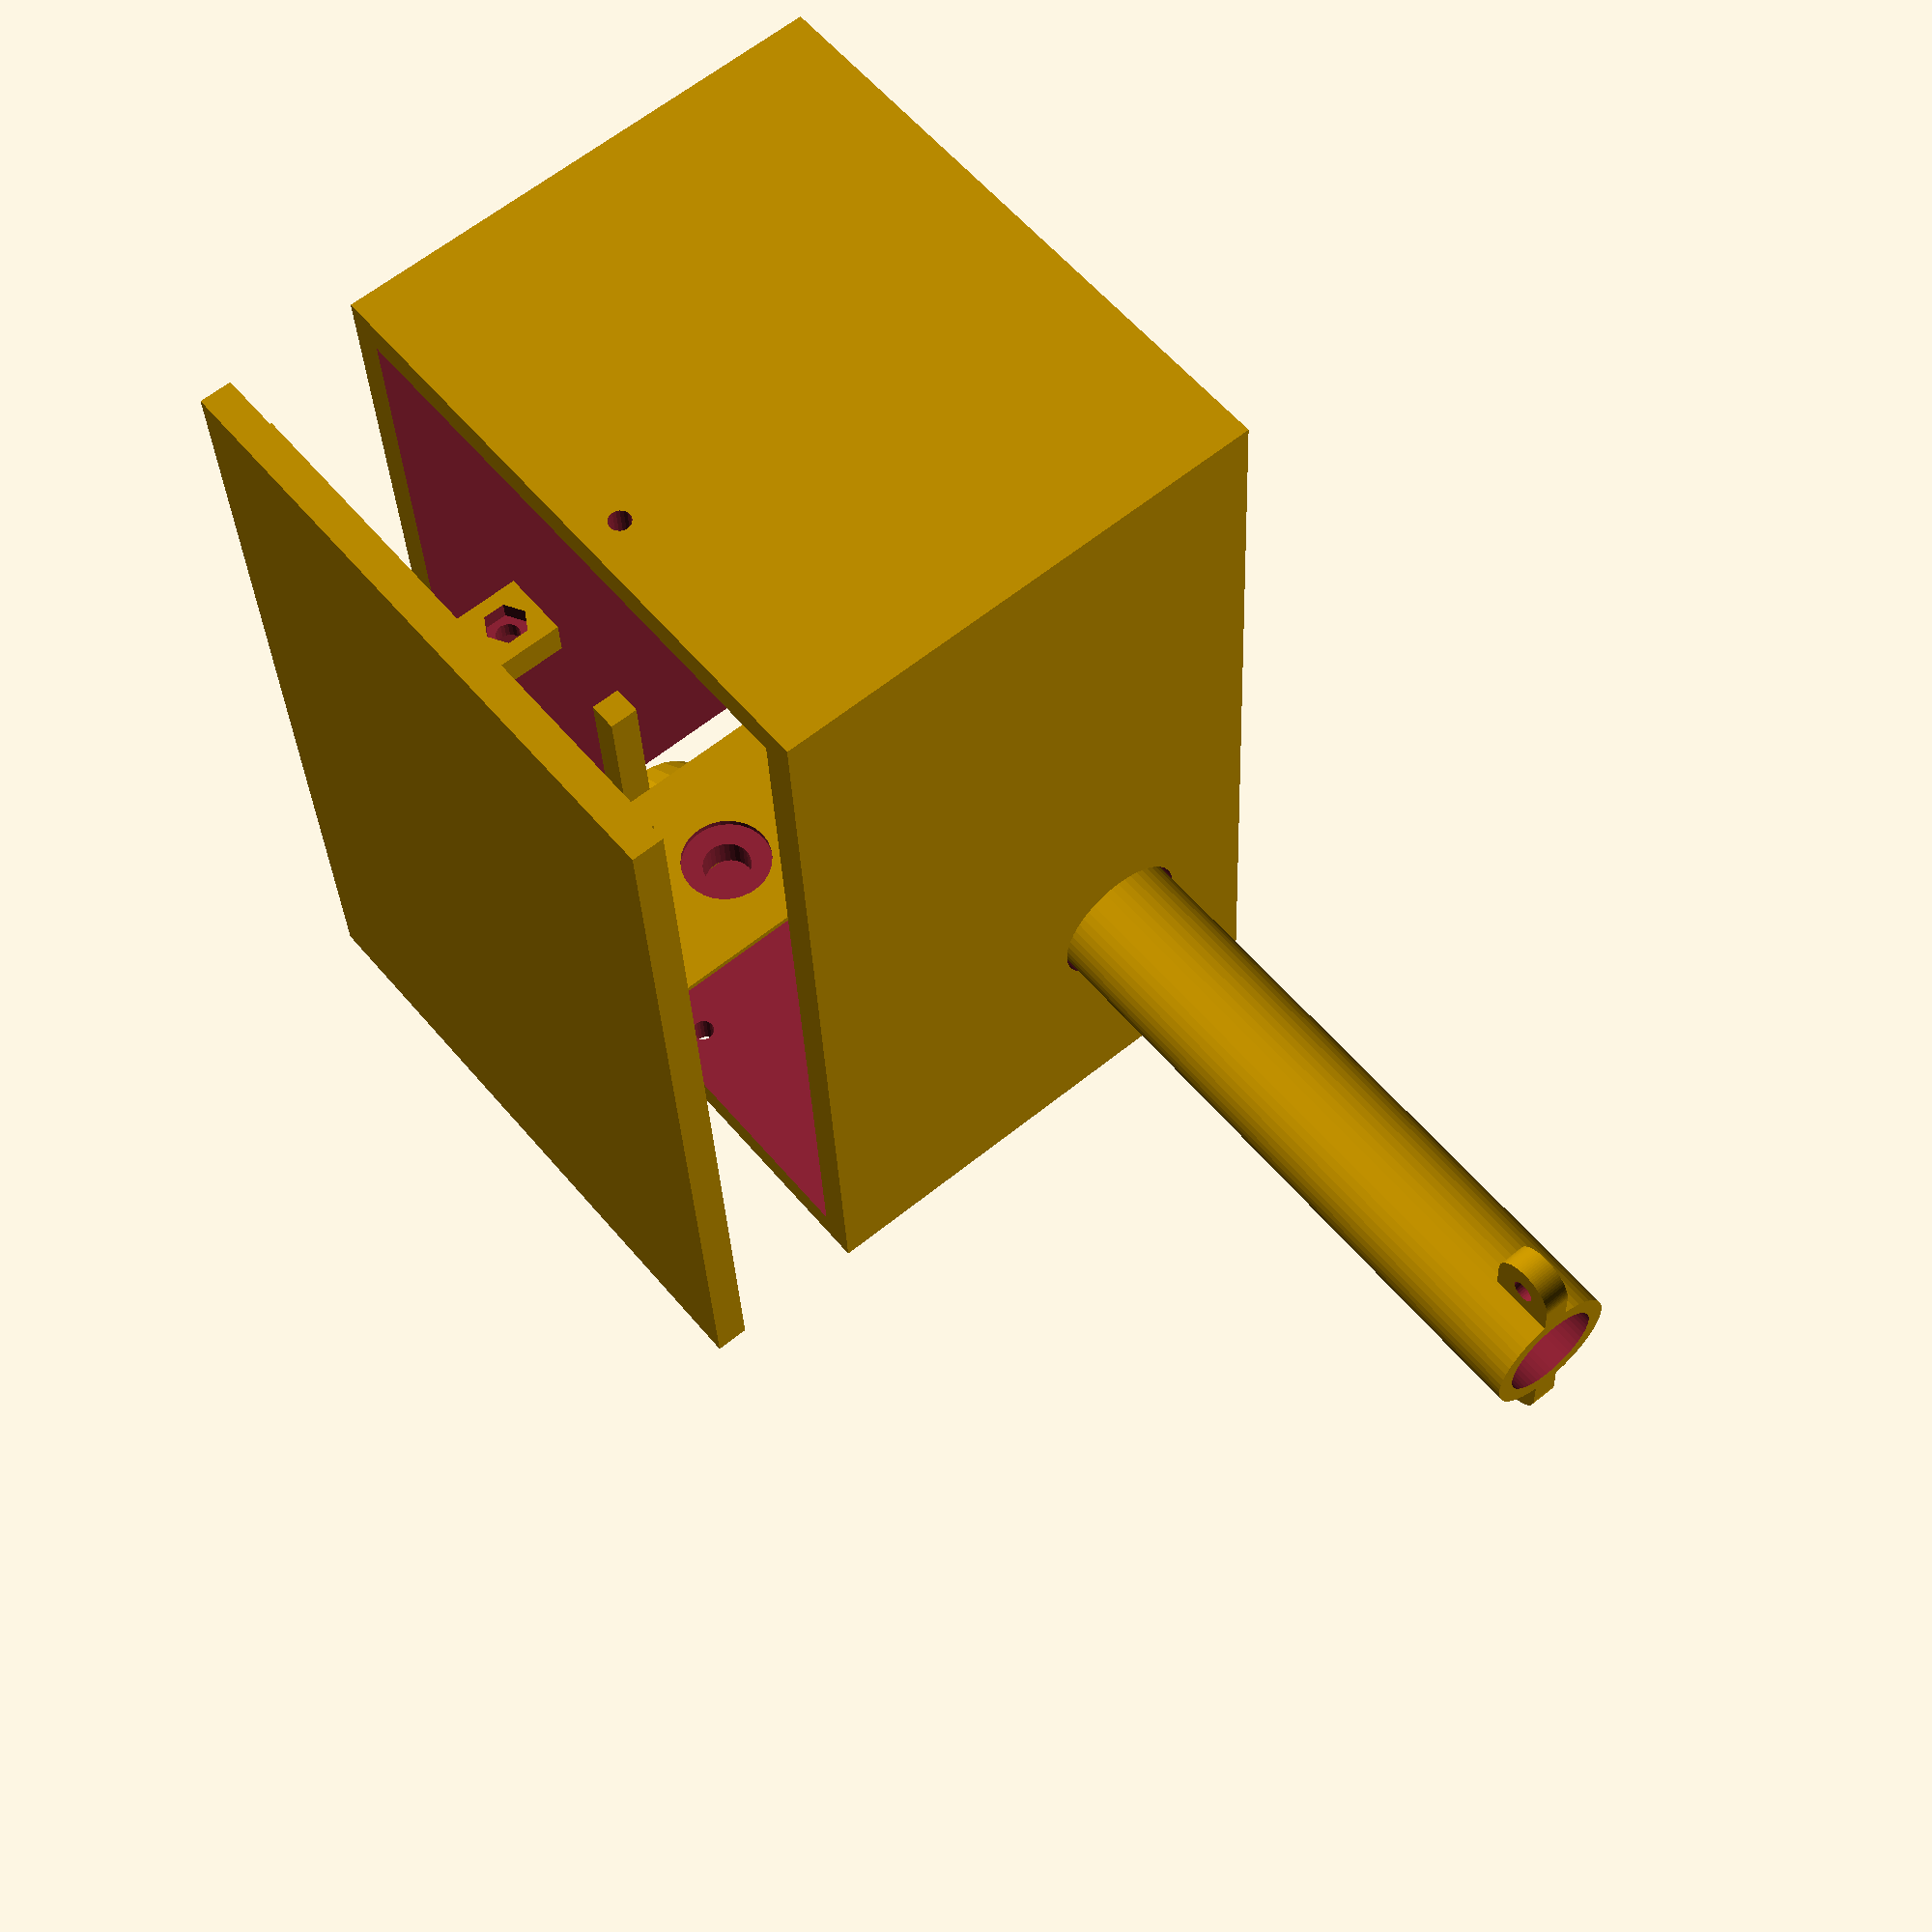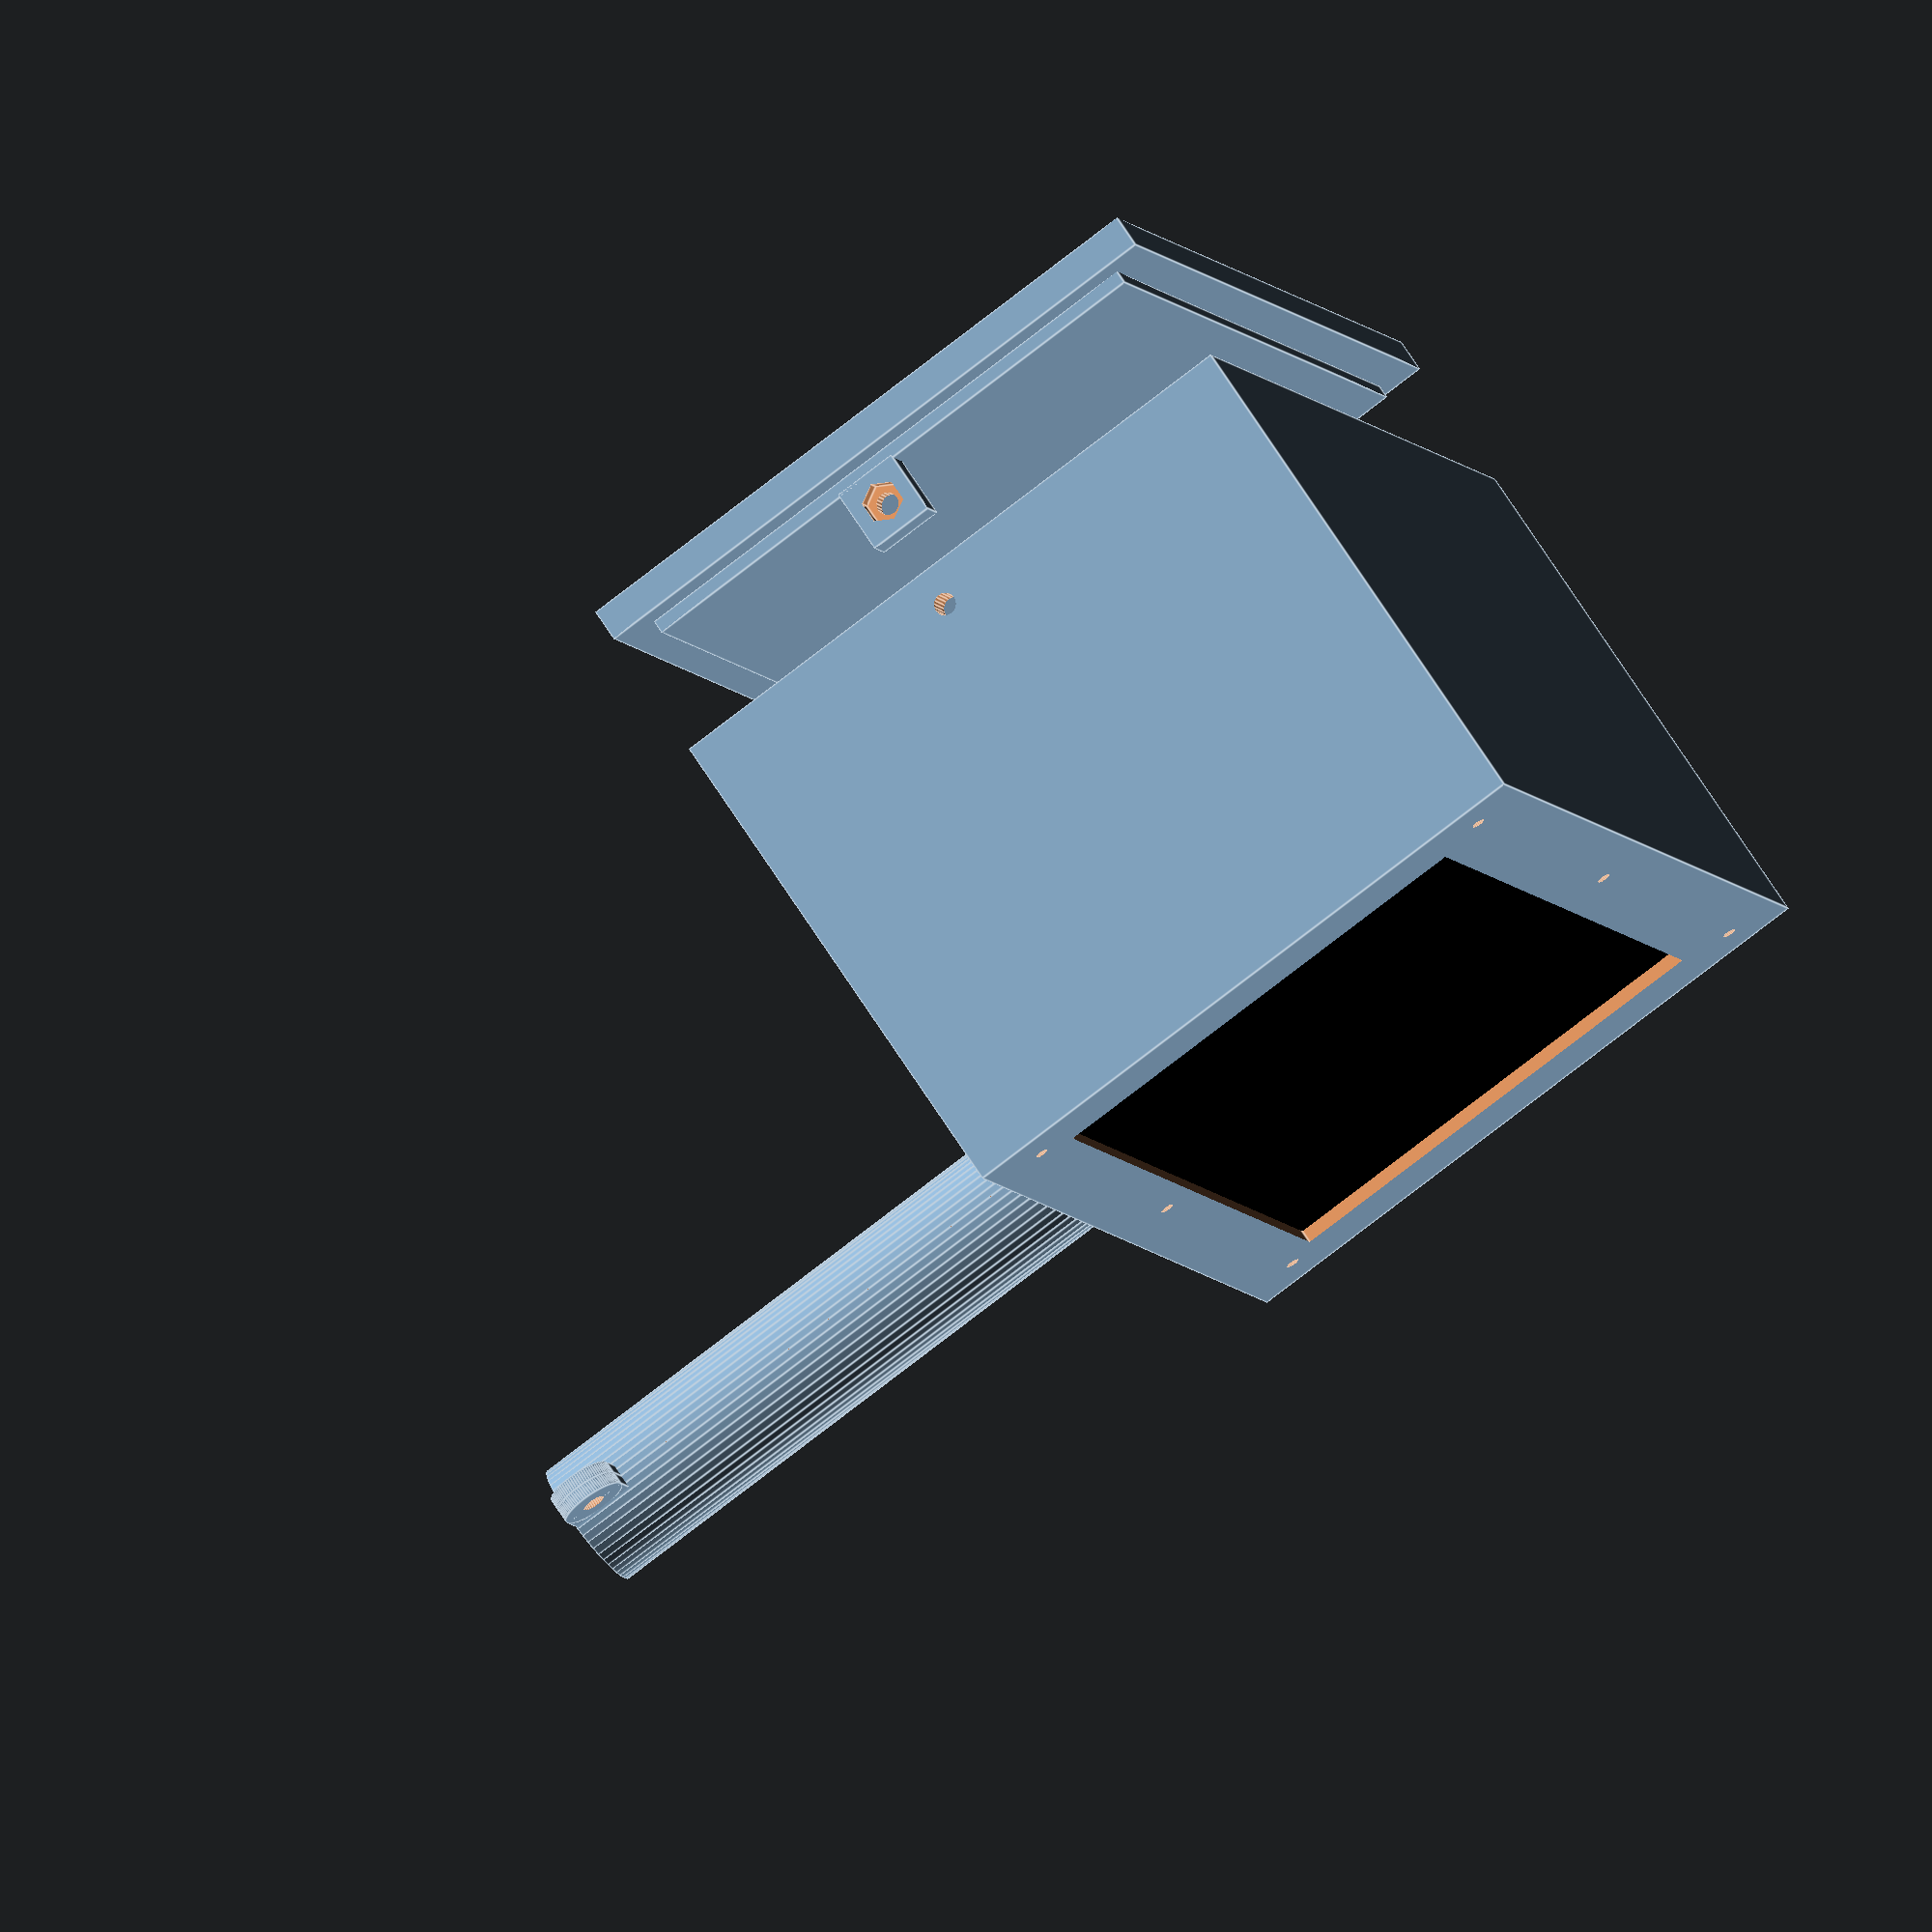
<openscad>
//-- Touchscreen Behaviour Training Case
//-- Ariel Burman, University of Massachusetts
//-- v1.0 - November 2020

touchL = 132;
touchH = 87;
touchD = 6;

module touchscreen() {
  difference(){
    translate([-touchL/2,-touchD/2,0])cube([touchL,touchD,touchH]);
    for(j=[-1,0,1])
     for(i=[0,1])
      translate([j*(touchL-6)/2,4,2.5+i*(touchH-5)])rotate([90,0,0])cylinder(h=8,d=2,$fn=20);

  }
  translate([-45,-33,(touchH-60)/2])cube([90,30,60]);
}
module coverRing(){
  difference(){
    translate([-touchL/2,-3/2,0])cube([touchL,3,touchH]);
    translate([-(touchL-18)/2,-3/2-.1,9])cube([touchL-18,3+.2,touchH-18]);
    for(j=[-1,0,1])
      for(i=[0,1])
        translate([j*(touchL-6)/2,4,2.5+i*(touchH-5)])rotate([90,0,0])cylinder(h=8,d=2,$fn=20);
    translate([(touchL-24)/2,-3/2-.1,(touchH-25)/2])cube([15,3.2,25]);
  }
}


module plate(){
  difference(){
    translate([-53/2,0,0])cube([53,1,33]);
    translate([0,-.5,18])rotate([-90,0,0])cylinder(h=2,d=15,$fn=30);
    for(i=[-1,1])translate([i*22.75,-.5,18])rotate([-90,0,0])cylinder(h=2,d=4.5,$fn=30);
  }
  difference(){
    union(){
      hull(){
        translate([-53/2,0,-1])cube([53,1,1]);
        translate([0,35/2+1,-.5])cylinder(h=1,d=35,$fn=30,center=true);
      }
      translate([0,35/2+1,-4])cylinder(h=8,d1=25,d2=33,$fn=30,center=true);
      translate([0,-20,-8])cube([5,30,5]);
    }
    translate([0,35/2+1,-3]) cylinder(h=7,d1=22,d2=27,$fn=30,center=true);
  }
}


module sensorC(){
  difference(){
    union(){
      translate([0,0,0])cube([53,5,25],center=true);
      for(i=[0,1])mirror([i,0,0])translate([-20,13,-5])cube([8+2,20+4,11+4],center=true);
    }

    translate([0,-2,0])cube([40,5,21],center=true);
    for(i=[0,1])mirror([i,0,0])translate([-20,13+2-5,-5])translate([.75,-2,0])cube([8.6,20+10,11],center=true);
    for(i=[-1,1])translate([i*22.75,-10,5])rotate([-90,0,0])cylinder(h=14,d=4.5,$fn=30);
    *translate([0,-12,5])rotate([-90,0,0])cylinder(h=27,d=15,$fn=30); //d=15
    translate([0,0,-7.5])cube([26,6,12],center=true);
  }
  difference(){
    translate([0,0,-6.5])cube([30,5,12],center=true);
    translate([0,0,-7.5])cube([26,6,12],center=true);
  }
}

boxL = touchL+11;
boxH = touchH+11;
boxD = 80;


module box(){
  difference(){
    translate([0,0,boxH/2])cube([boxL,boxD,boxH],center=true);
    translate([0,-2,boxH/2])cube([touchL+1,boxD,touchH+1],center=true);
    
    //touchscreen
    //outer frame is asimetric
    translate([0,boxD/2-1,boxH/2+1.5])cube([touchL-13,4,touchH-17],center=true);
    //screws
    for(j=[-1,0,1])
      for(i=[0,1])
        translate([j*(touchL-6)/2,boxD/2+touchD/2,5+i*(touchH-5)+3])rotate([90,0,0])cylinder(h=8,d=2,$fn=20);
    
    //M3 screws for cover
    for(i=[0,1])mirror([i,0,0])
      translate([boxL/2-2.5,-boxD/2+6,boxH/2+5])rotate([0,90,0])cylinder(h=6,d=3.4,$fn=20,center=true);
    //cables
    translate([touchL/2-35,boxD/2-2-22,boxH-2.5])cylinder(h=6,d=21,$fn=60,center=true);
    //holes for plate
    translate([boxL/2-5.5,-boxD/2-2.5,5])cube([6,55,9]);
    translate([boxL/2-6,-12,14]){
      for(i=[-1,1])translate([0,i*22.75,18])rotate([0,90,0])cylinder(h=7,d=4.5,$fn=30);
      translate([0,0,18])rotate([-90,0,0])rotate([0,90,0])cylinder(h=7,d=8,$fn=30); //d=15
    }
      
  }
}

module cover(){
  translate([0,-3,boxH/2])cube([boxL,5,boxH],center=true);
  translate([0,.5,touchH/2+5.5])cube([touchL,2,touchH],center=true);
  for(i=[0,1])mirror([i,0,0])
    translate([boxL/2-8,6,boxH/2+5])
    difference() {
      cube([5,10,10],center=true);
      translate([1.3,0,0])
      rotate([30,0,0])rotate([0,90,0])cylinder(h=2.6,d=6.4,$fn=6,center=true); //M3 nut
      rotate([0,90,0])cylinder(h=10,d=3.4,$fn=20,center=true); //M3 screw
    }
}

cableCL = 100;
innerD = 15;
module cableCoverHalf() {
  difference(){
    cylinder(h=cableCL,d=innerD+5,$fn=50);
    translate([0,0,-1])cylinder(h=cableCL+2,d=innerD,$fn=50);
    translate([-innerD/2-4.5,-innerD-9,-1])cube([innerD+9,innerD+9,cableCL+2]);
  }
  for(i=[0,1])mirror([i,0,0])
  translate([innerD-1,1,cableCL-5])
  difference(){
    union(){
      translate([-2.5,0,0])cube([5,2,10],center=true);
      rotate([90,0,0])cylinder(h=2,d=10,$fn=80,center=true);
    }
    rotate([90,0,0])cylinder(h=3,d=3.5,$fn=30,center=true);
  }
}

////show
translate([touchL/2-35,boxD/2-2-22,boxH-4.1]){
  cableCoverHalf();
  rotate([0,0,180])cableCoverHalf();
}
box();
translate([0,-boxD/2-20,0])cover();


color("black")
translate([0,+boxD/2-touchD-.5,5.5])touchscreen();
*translate([0,+boxD/2-touchD-6,5.5])coverRing();

translate([(touchL+11)/2-6.5,-12,14])
rotate([0,0,-90]) plate();

translate([(touchL+11)/2+2.5,-12,14+13])
rotate([0,0,-90]) sensorC();


// //to print
//translate([0,-boxH/2,boxD/2])rotate([-90,0,0])box();
//translate([0,boxH/2,6])rotate([90,0,0])cover();
//translate([0,cableCL/2,0])rotate([90,0,0])cableCoverHalf();
//rotate([90,0,0])sensorC();
</openscad>
<views>
elev=302.3 azim=87.4 roll=320.6 proj=p view=solid
elev=74.6 azim=241.5 roll=128.1 proj=o view=edges
</views>
